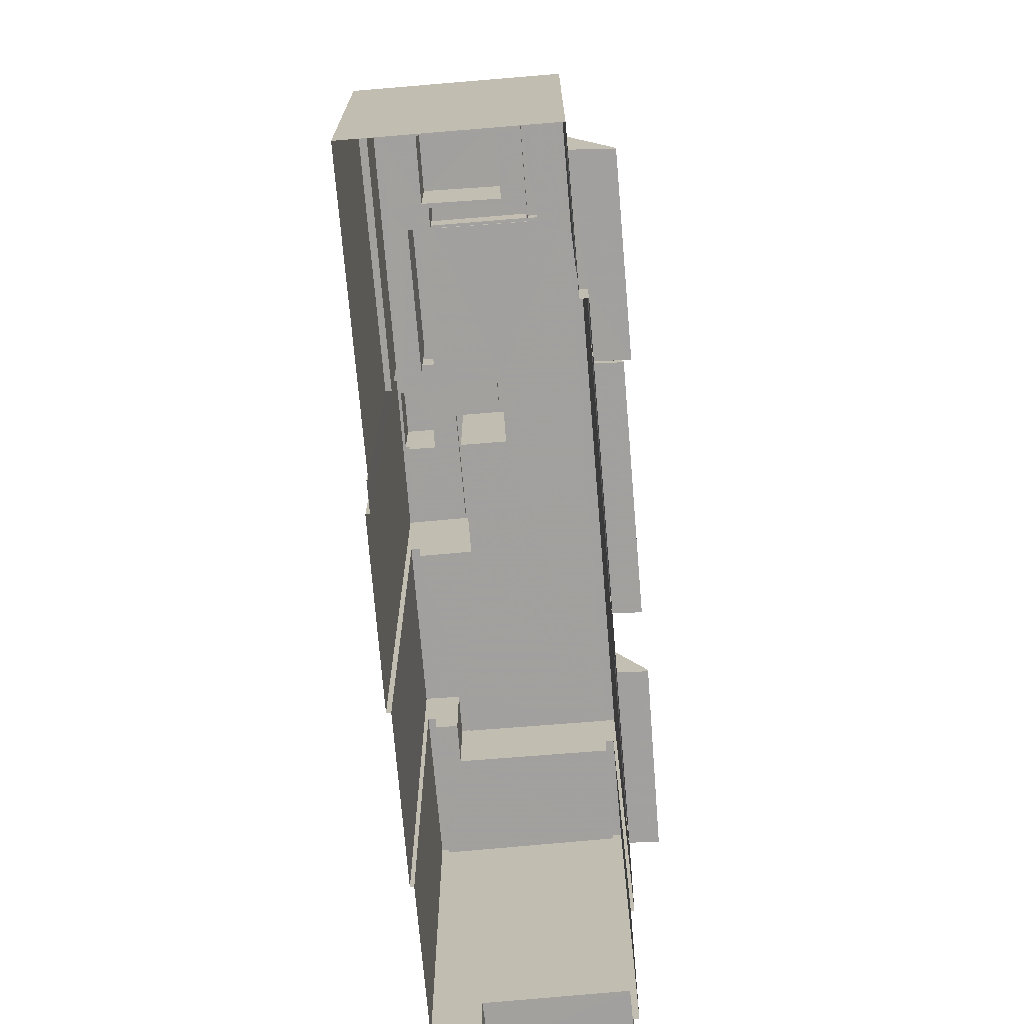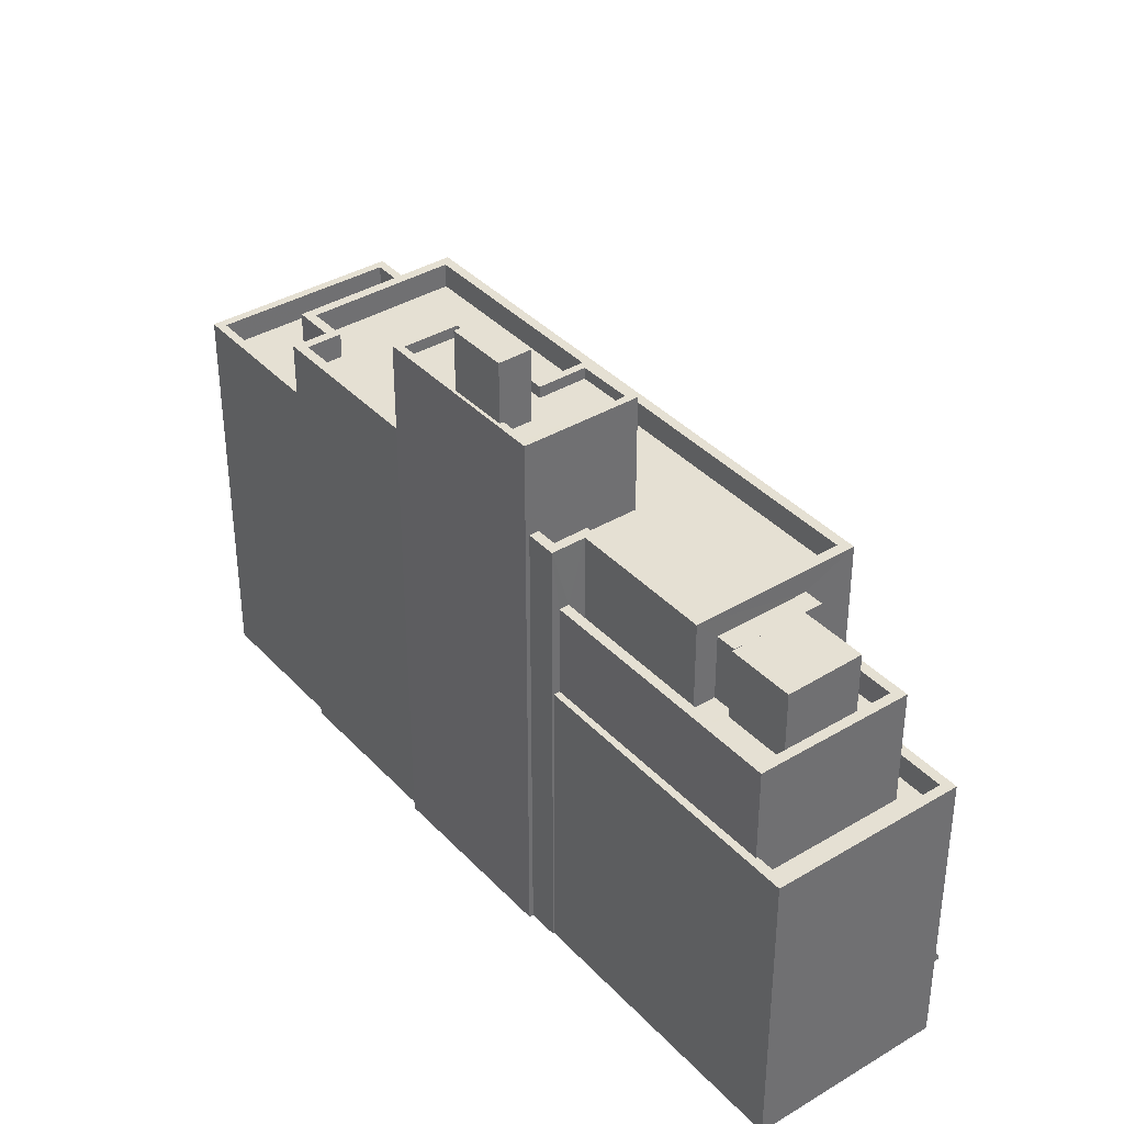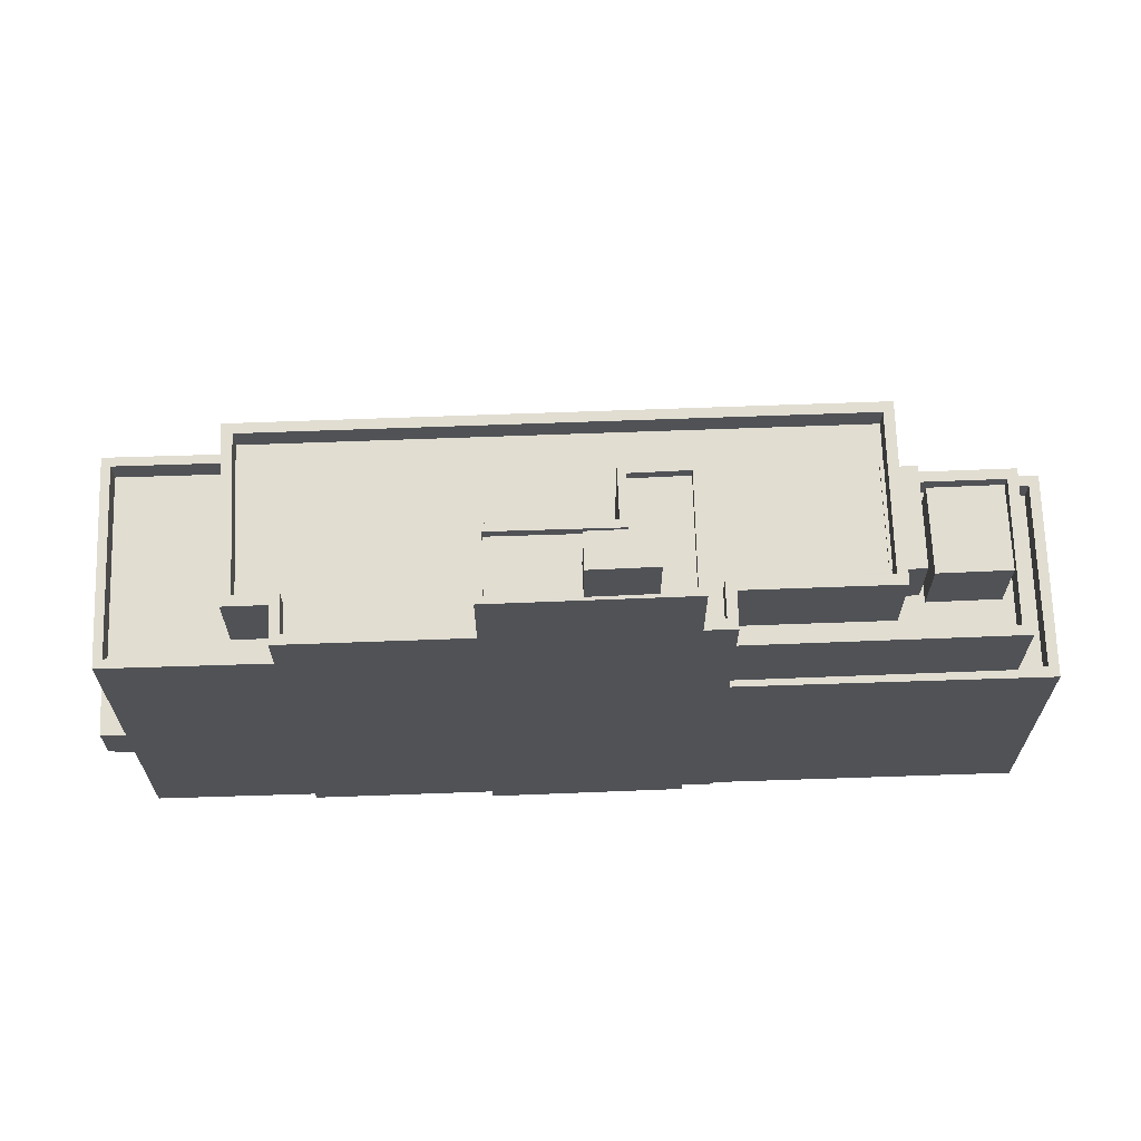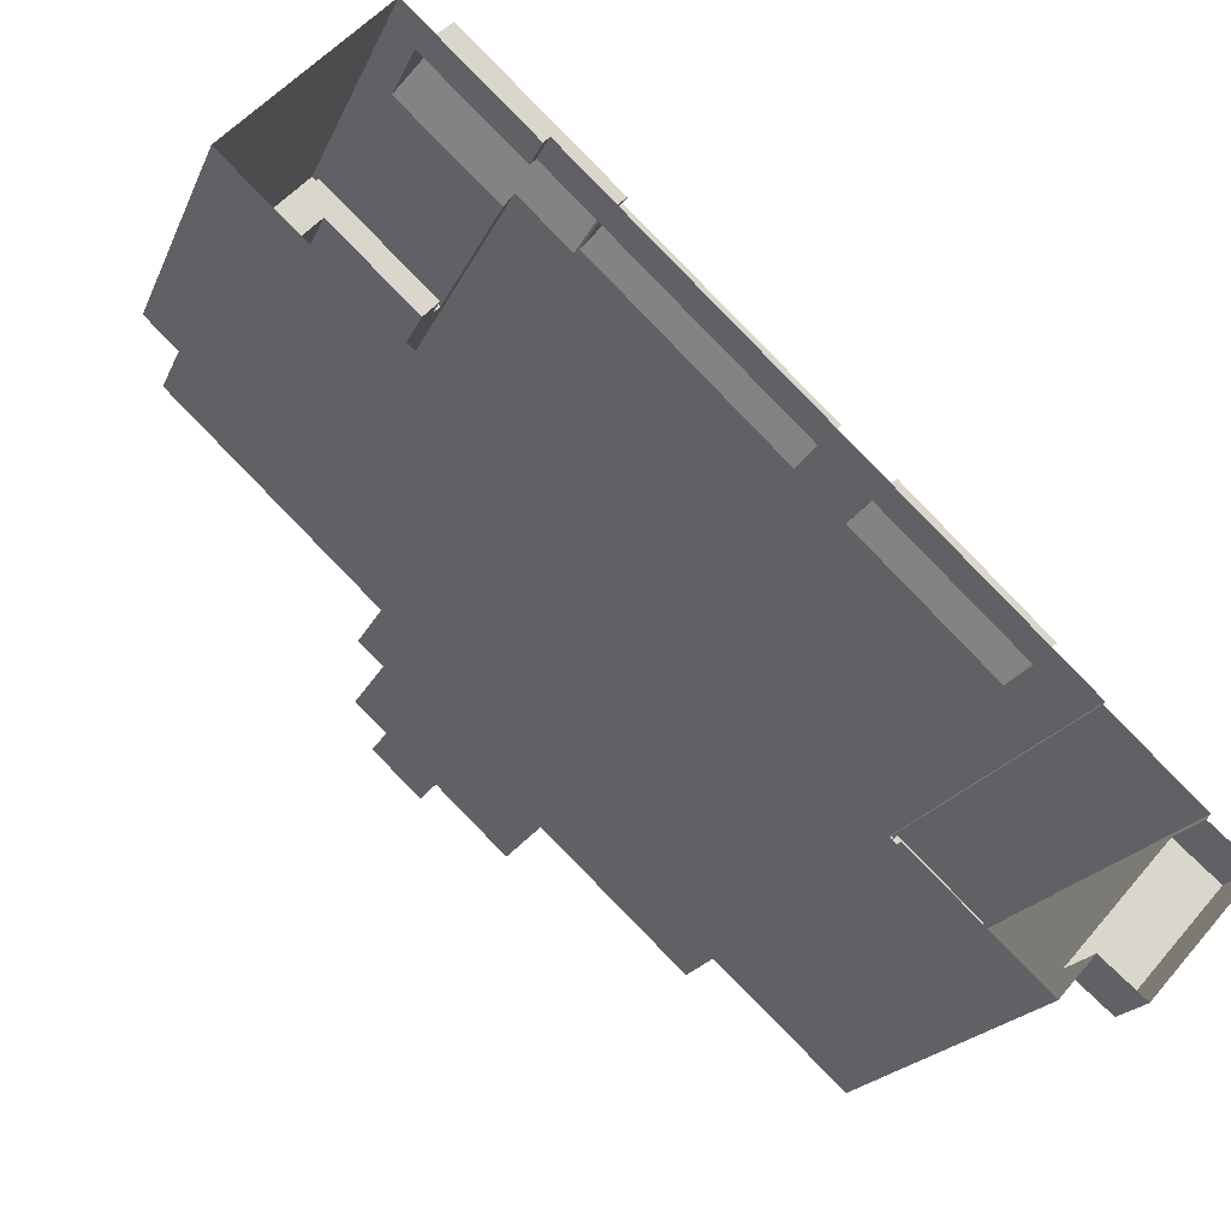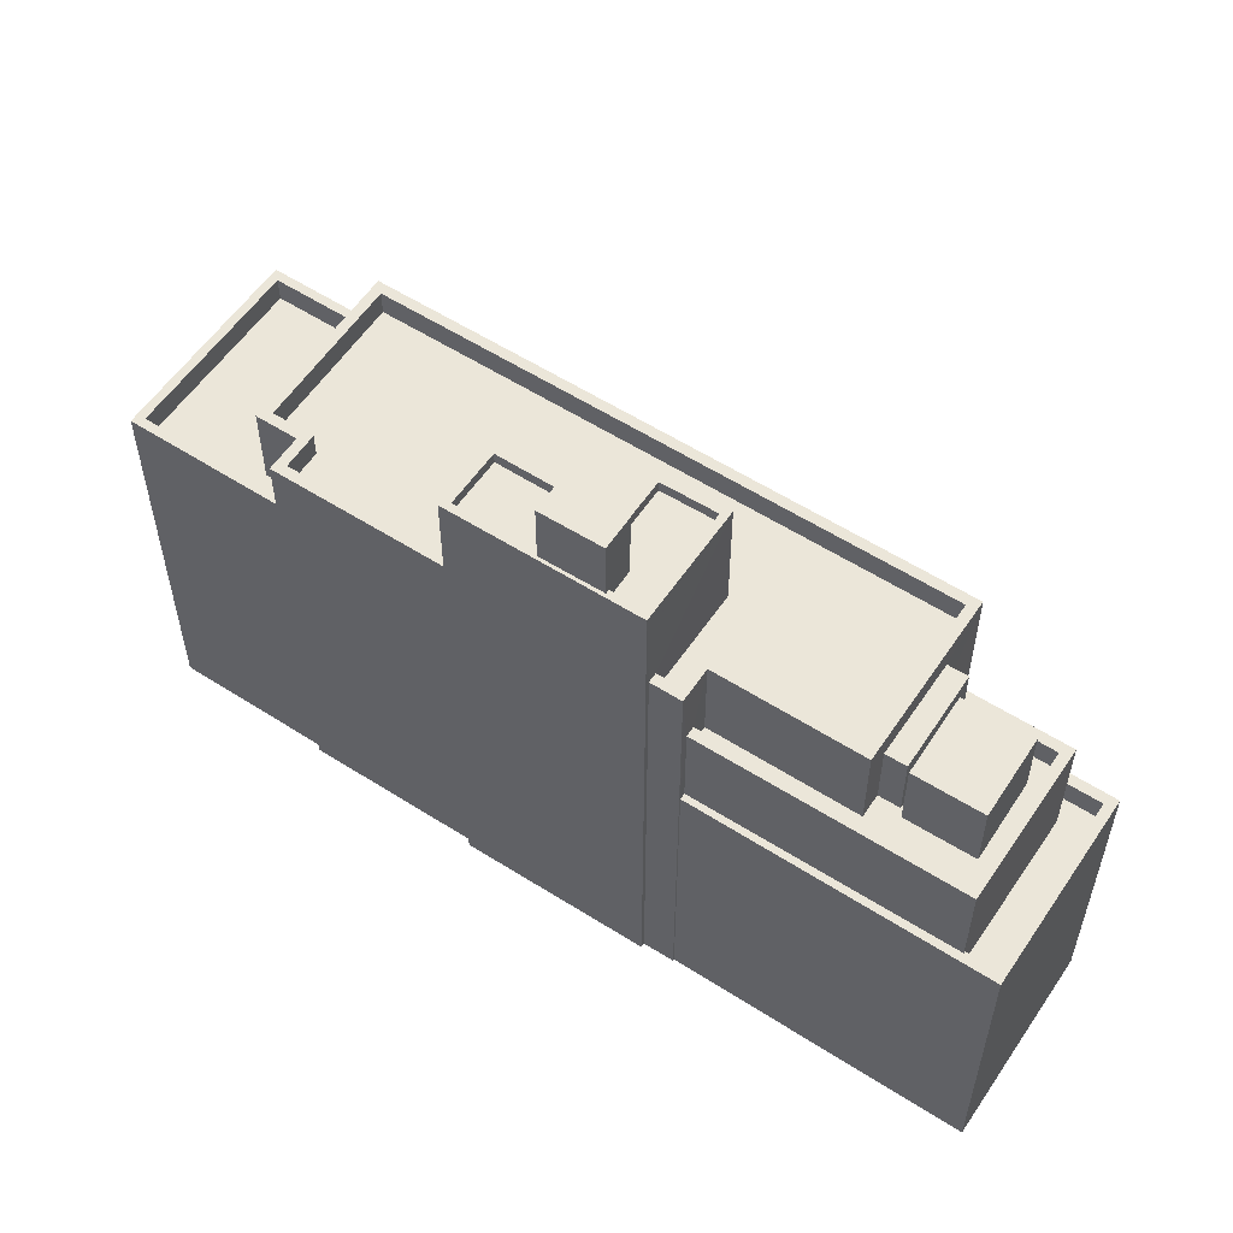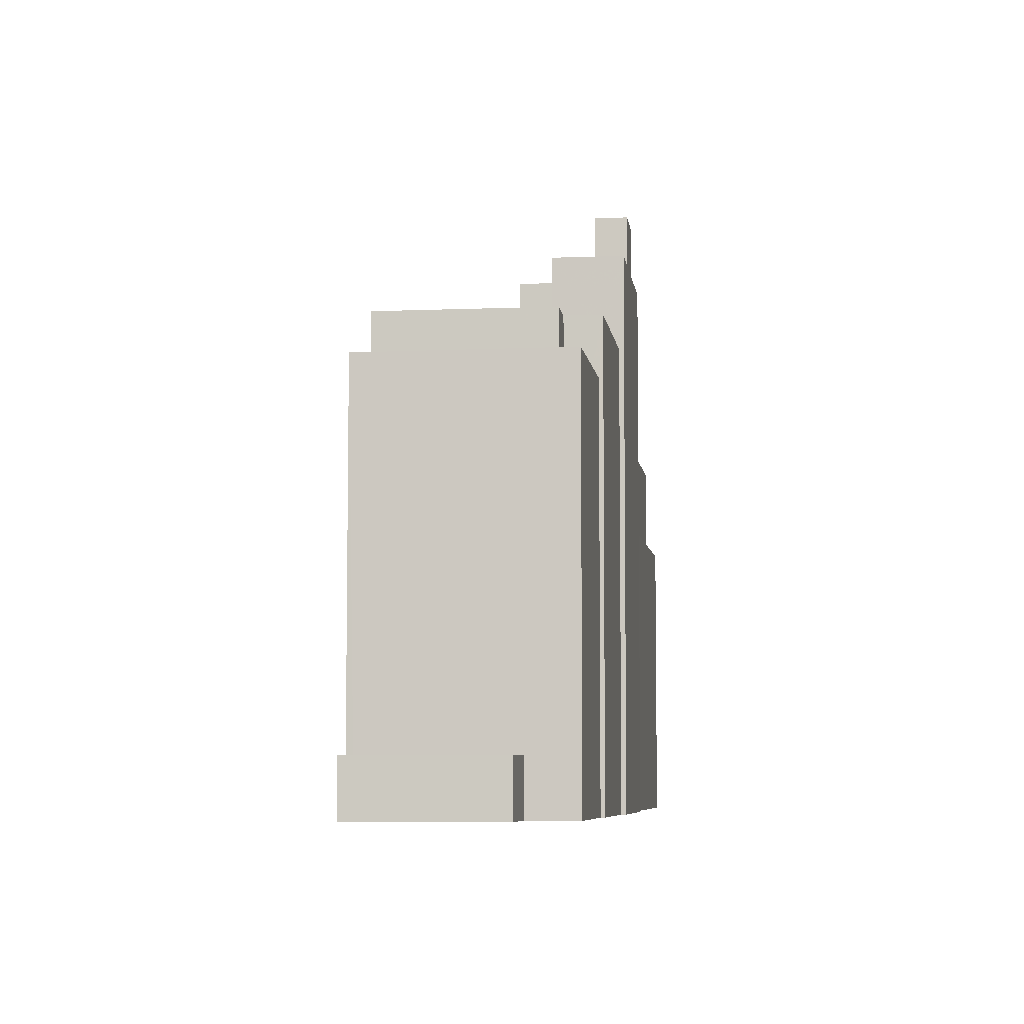
<metadata>
{"format":"obj","ext":"obj","renderer":"f3d","projection":"perspective","resolution":1024,"background":"white","views":[{"elev":-71.9,"azim":137.3,"up":"+Z"},{"elev":37.9,"azim":95.1,"up":"+Z"},{"elev":68.7,"azim":40.5,"up":"+Z"},{"elev":-19.2,"azim":162.0,"up":"+Y"},{"elev":57.3,"azim":76.1,"up":"+Z"},{"elev":-6.4,"azim":-40.1,"up":"+Z"}]}
</metadata>
<code>
v -5648 -3.725e+04 2.364
v -5648 -3.725e+04 2.364
v -5644 -3.724e+04 2.365
v -5645 -3.725e+04 2.363
v -5649 -3.725e+04 2.364
v -5632 -3.724e+04 2.363
v -5645 -3.724e+04 2.365
v -5627 -3.723e+04 2.365
v -5644 -3.725e+04 2.363
v -5638 -3.725e+04 2.363
v -5642 -3.725e+04 2.363
v -5627 -3.723e+04 2.365
v -5622 -3.722e+04 2.366
v -5617 -3.723e+04 2.364
v -5627 -3.724e+04 2.363
v -5638 -3.725e+04 2.363
v -5632 -3.725e+04 2.363
v -5627 -3.724e+04 2.363
v -5626 -3.724e+04 2.364
v -5626 -3.724e+04 2.363
v -5639 -3.724e+04 3.831
v -5643 -3.724e+04 3.831
v -5644 -3.724e+04 3.831
v -5638 -3.724e+04 3.831
v -5636 -3.724e+04 3.83
v -5630 -3.723e+04 3.83
v -5629 -3.723e+04 3.83
v -5637 -3.724e+04 3.83
v -5627 -3.723e+04 3.83
v -5624 -3.722e+04 3.83
v -5623 -3.723e+04 3.83
v -5627 -3.723e+04 3.83
v -5630 -3.723e+04 3.83
v -5629 -3.723e+04 3.83
v -5643 -3.724e+04 5.968
v -5638 -3.724e+04 5.929
v -5639 -3.724e+04 3.981
v -5644 -3.724e+04 4.09
v -5639 -3.725e+04 19.72
v -5638 -3.725e+04 19.72
v -5633 -3.724e+04 19.72
v -5644 -3.724e+04 19.73
v -5640 -3.725e+04 19.72
v -5626 -3.724e+04 19.72
v -5627 -3.724e+04 19.72
v -5627 -3.724e+04 19.72
v -5632 -3.724e+04 19.72
v -5627 -3.723e+04 19.73
v -5623 -3.723e+04 19.72
v -5623 -3.723e+04 19.72
v -5626 -3.723e+04 19.73
v -5626 -3.723e+04 19.73
v -5630 -3.724e+04 19.73
v -5634 -3.724e+04 19.72
v -5631 -3.724e+04 19.72
v -5623 -3.723e+04 19.72
v -5627 -3.724e+04 20.72
v -5626 -3.724e+04 20.72
v -5626 -3.724e+04 20.72
v -5632 -3.724e+04 20.72
v -5638 -3.725e+04 20.72
v -5638 -3.725e+04 20.72
v -5633 -3.724e+04 20.72
v -5627 -3.724e+04 20.72
v -5622 -3.723e+04 20.72
v -5623 -3.723e+04 20.72
v -5627 -3.723e+04 20.73
v -5627 -3.723e+04 20.73
v -5627 -3.724e+04 20.72
v -5639 -3.725e+04 20.72
v -5640 -3.725e+04 20.72
v -5640 -3.725e+04 20.72
v -5645 -3.724e+04 20.73
v -5644 -3.724e+04 20.73
v -5627 -3.724e+04 20.72
v -5639 -3.725e+04 20.72
v -5636 -3.724e+04 5.821
v -5629 -3.723e+04 5.765
v -5630 -3.723e+04 3.98
v -5637 -3.724e+04 3.999
v -5630 -3.723e+04 3.98
v -5629 -3.723e+04 6.216
v -5627 -3.723e+04 6.202
v -5624 -3.722e+04 3.98
v -5623 -3.723e+04 6.75
v -5627 -3.723e+04 6.751
v -5626 -3.724e+04 14.39
v -5626 -3.724e+04 14.39
v -5618 -3.723e+04 14.39
v -5617 -3.723e+04 14.39
v -5627 -3.723e+04 14.4
v -5622 -3.723e+04 14.4
v -5627 -3.723e+04 14.4
v -5622 -3.722e+04 14.4
v -5617 -3.723e+04 14.39
v -5618 -3.723e+04 14.39
v -5627 -3.723e+04 13.4
v -5623 -3.723e+04 13.4
v -5622 -3.723e+04 13.4
v -5617 -3.723e+04 13.39
v -5626 -3.723e+04 13.4
v -5618 -3.723e+04 13.39
v -5623 -3.723e+04 19.79
v -5626 -3.723e+04 19.79
v -5623 -3.723e+04 19.79
v -5626 -3.723e+04 19.79
v -5626 -3.723e+04 19.79
v -5622 -3.723e+04 19.79
v -5625 -3.723e+04 19.79
v -5623 -3.723e+04 19.79
v -5631 -3.724e+04 26.93
v -5630 -3.724e+04 26.93
v -5628 -3.724e+04 26.93
v -5629 -3.724e+04 26.93
v -5631 -3.724e+04 24.06
v -5634 -3.724e+04 24.06
v -5632 -3.724e+04 24.06
v -5631 -3.724e+04 24.06
v -5630 -3.724e+04 24.06
v -5630 -3.724e+04 24.06
v -5630 -3.724e+04 24.06
v -5629 -3.724e+04 24.06
v -5627 -3.724e+04 24.06
v -5628 -3.724e+04 24.06
v -5634 -3.724e+04 24.51
v -5634 -3.724e+04 24.51
v -5631 -3.724e+04 24.51
v -5630 -3.724e+04 24.51
v -5631 -3.724e+04 24.51
v -5632 -3.724e+04 24.51
v -5630 -3.724e+04 24.51
v -5630 -3.724e+04 24.51
v -5627 -3.724e+04 24.51
v -5632 -3.725e+04 24.51
v -5632 -3.724e+04 24.51
v -5630 -3.724e+04 24.51
v -5630 -3.724e+04 24.51
v -5628 -3.724e+04 24.51
v -5628 -3.724e+04 24.51
v -5627 -3.724e+04 24.51
v -5648 -3.725e+04 4.54
v -5649 -3.725e+04 4.54
v -5645 -3.725e+04 4.539
v -5644 -3.725e+04 4.539
v -5644 -3.725e+04 18.37
v -5644 -3.724e+04 18.37
v -5647 -3.725e+04 18.37
v -5638 -3.725e+04 18.37
v -5642 -3.725e+04 18.37
v -5638 -3.725e+04 18.37
v -5648 -3.725e+04 18.37
v -5642 -3.725e+04 18.37
v -5644 -3.725e+04 17.37
v -5647 -3.725e+04 17.37
v -5640 -3.725e+04 17.37
v -5639 -3.725e+04 17.37
v -5638 -3.725e+04 17.37
v -5642 -3.725e+04 17.37
v -5622 -3.723e+04 17.14
v -5622 -3.723e+04 17.14
v -5621 -3.723e+04 17.14
v -5626 -3.724e+04 17.14
v -5623 -3.723e+04 17.14
v -5627 -3.724e+04 17.14
v -5619 -3.723e+04 17.14
v -5622 -3.723e+04 17.14
v -5625 -3.723e+04 17.14
v -5626 -3.723e+04 17.14
v -5626 -3.723e+04 17.14
v -5622 -3.723e+04 17.14
v -5623 -3.723e+04 17.14
v -5624 -3.723e+04 17.14
v -5620 -3.723e+04 17.14
v -5619 -3.723e+04 17.14
v -5623 -3.723e+04 17.14
v -5626 -3.724e+04 18.14
v -5626 -3.724e+04 18.14
v -5619 -3.723e+04 18.14
v -5618 -3.723e+04 18.14
v -5626 -3.723e+04 18.14
v -5623 -3.723e+04 18.14
v -5626 -3.723e+04 18.14
v -5623 -3.723e+04 18.14
v -5622 -3.723e+04 19.99
v -5622 -3.723e+04 19.98
v -5620 -3.723e+04 19.98
v -5624 -3.723e+04 19.99
v -5645 -3.724e+04 3.83
v -5629 -3.723e+04 3.831
v -5629 -3.723e+04 3.831
v -5636 -3.724e+04 3.831
f 1 2 3
f 1 4 5
f 6 7 8
f 3 7 6
f 1 9 4
f 9 10 11
f 12 13 14
f 15 8 12
f 10 6 16
f 17 6 18
f 15 18 6
f 15 19 20
f 19 12 14
f 9 1 3
f 15 6 8
f 3 6 10
f 3 10 9
f 15 12 19
f 21 22 23
f 21 24 22
f 25 26 27
f 25 28 26
f 29 30 31
f 31 32 29
f 33 30 29
f 34 33 29
f 35 36 37
f 38 35 37
f 39 40 41
f 39 42 43
f 44 45 46
f 42 47 48
f 49 50 45
f 48 51 52
f 45 53 46
f 54 55 47
f 54 39 41
f 49 56 50
f 48 47 53
f 51 53 50
f 42 39 54
f 42 54 47
f 50 53 45
f 48 53 51
f 57 58 59
f 60 61 62
f 61 60 63
f 58 64 59
f 64 65 66
f 67 65 68
f 57 59 69
f 61 70 62
f 71 72 70
f 73 72 74
f 73 74 68
f 75 59 64
f 74 67 68
f 76 70 61
f 71 70 76
f 74 72 71
f 66 65 67
f 75 64 66
f 77 78 79
f 80 77 79
f 81 82 83
f 81 83 84
f 83 85 84
f 83 86 85
f 87 88 89
f 88 90 89
f 91 92 93
f 93 92 94
f 95 90 94
f 96 89 95
f 92 95 94
f 89 90 95
f 97 98 99
f 99 98 100
f 97 101 98
f 100 98 102
f 103 104 105
f 103 106 104
f 107 108 109
f 107 110 108
f 111 112 113
f 114 111 113
f 115 116 117
f 118 119 120
f 119 116 115
f 117 121 115
f 120 122 123
f 123 122 124
f 119 115 122
f 120 119 122
f 125 126 127
f 126 128 127
f 127 129 130
f 131 130 132
f 130 129 132
f 127 128 129
f 132 133 131
f 125 134 135
f 126 125 135
f 134 133 136
f 135 136 137
f 138 139 140
f 140 133 132
f 136 133 139
f 135 134 136
f 139 133 140
f 141 142 143
f 144 141 143
f 145 146 147
f 148 149 150
f 146 151 147
f 150 149 152
f 149 151 152
f 147 151 149
f 153 154 155
f 156 155 157
f 157 155 158
f 155 154 158
f 159 160 161
f 161 160 162
f 159 163 160
f 162 160 164
f 161 165 166
f 161 166 159
f 167 168 169
f 170 171 172
f 167 171 168
f 159 172 167
f 166 165 173
f 166 172 159
f 172 171 167
f 173 174 175
f 165 174 173
f 175 171 170
f 173 175 170
f 176 177 178
f 177 179 178
f 180 181 182
f 182 181 183
f 181 179 183
f 178 179 181
f 184 185 186
f 184 187 185
f 24 21 37
f 36 24 37
f 22 38 23
f 22 35 38
f 23 38 37
f 21 23 37
f 188 22 7
f 8 7 25
f 8 34 29
f 27 189 190
f 34 27 190
f 25 24 191
f 8 25 27
f 7 22 24
f 25 7 24
f 8 27 34
f 32 8 29
f 32 12 8
f 19 88 20
f 164 64 176
f 162 164 176
f 88 87 177
f 20 88 58
f 176 64 58
f 177 176 58
f 88 177 58
f 57 20 58
f 57 15 20
f 6 62 16
f 6 60 62
f 148 70 156
f 70 148 62
f 62 150 16
f 157 148 156
f 16 150 10
f 148 150 62
f 145 155 72
f 73 145 72
f 145 153 155
f 7 3 188
f 146 73 188
f 3 146 188
f 145 73 146
f 65 160 110
f 65 107 68
f 68 93 83
f 93 86 83
f 97 91 101
f 160 163 110
f 93 182 91
f 180 169 168
f 91 182 101
f 180 107 169
f 65 110 107
f 182 107 180
f 68 107 182
f 68 182 93
f 160 64 164
f 160 65 64
f 72 156 70
f 72 155 156
f 22 188 35
f 188 73 35
f 24 36 77
f 191 24 77
f 77 73 68
f 35 73 36
f 82 68 83
f 190 189 78
f 78 77 82
f 190 78 82
f 36 73 77
f 82 77 68
f 48 74 42
f 48 67 74
f 48 52 106
f 56 49 103
f 106 103 66
f 67 48 106
f 103 49 66
f 67 106 66
f 75 66 49
f 45 75 49
f 59 75 45
f 44 59 45
f 69 59 44
f 46 69 44
f 41 40 61
f 63 41 61
f 61 40 39
f 76 61 39
f 71 39 43
f 71 76 39
f 71 43 42
f 74 71 42
f 26 79 189
f 26 189 27
f 79 78 189
f 191 80 28
f 28 25 191
f 77 80 191
f 79 28 80
f 79 26 28
f 31 30 84
f 85 31 84
f 82 81 190
f 81 33 190
f 33 34 190
f 33 81 84
f 30 33 84
f 86 93 85
f 32 31 12
f 93 94 85
f 12 31 13
f 85 94 13
f 31 85 13
f 13 90 14
f 13 94 90
f 14 90 88
f 19 14 88
f 91 97 99
f 92 91 99
f 95 92 99
f 100 95 99
f 96 95 100
f 102 96 100
f 56 105 50
f 56 103 105
f 51 105 104
f 51 50 105
f 106 51 104
f 106 52 51
f 110 163 159
f 108 110 159
f 167 107 109
f 167 169 107
f 167 108 159
f 167 109 108
f 112 136 139
f 113 112 139
f 115 137 111
f 111 137 112
f 115 121 137
f 112 137 136
f 122 111 114
f 122 115 111
f 124 122 138
f 139 138 113
f 113 138 114
f 138 122 114
f 126 116 119
f 128 126 119
f 128 119 118
f 129 128 118
f 129 118 120
f 132 129 120
f 140 120 123
f 140 132 120
f 138 140 123
f 124 138 123
f 137 117 135
f 137 121 117
f 135 117 116
f 126 135 116
f 46 53 69
f 15 57 18
f 53 131 69
f 18 57 133
f 69 131 133
f 57 69 133
f 18 134 17
f 18 133 134
f 63 125 54
f 125 63 134
f 134 60 17
f 41 63 54
f 17 60 6
f 63 60 134
f 130 131 53
f 47 130 53
f 127 130 47
f 55 127 47
f 125 127 55
f 54 125 55
f 1 5 142
f 141 1 142
f 9 143 4
f 9 144 143
f 143 5 4
f 143 142 5
f 11 144 9
f 141 2 1
f 152 144 11
f 151 141 144
f 141 151 2
f 151 144 152
f 10 152 11
f 10 150 152
f 3 2 151
f 146 3 151
f 153 147 154
f 153 145 147
f 157 158 149
f 148 157 149
f 149 158 154
f 147 149 154
f 175 181 171
f 181 180 171
f 180 168 171
f 178 175 174
f 178 181 175
f 176 178 161
f 162 176 161
f 178 174 165
f 161 178 165
f 102 98 96
f 89 96 179
f 179 96 183
f 96 98 183
f 89 179 177
f 87 89 177
f 98 101 182
f 183 98 182
f 173 186 185
f 166 173 185
f 172 166 185
f 187 172 185
f 170 172 187
f 184 170 187
f 186 170 184
f 186 173 170

</code>
